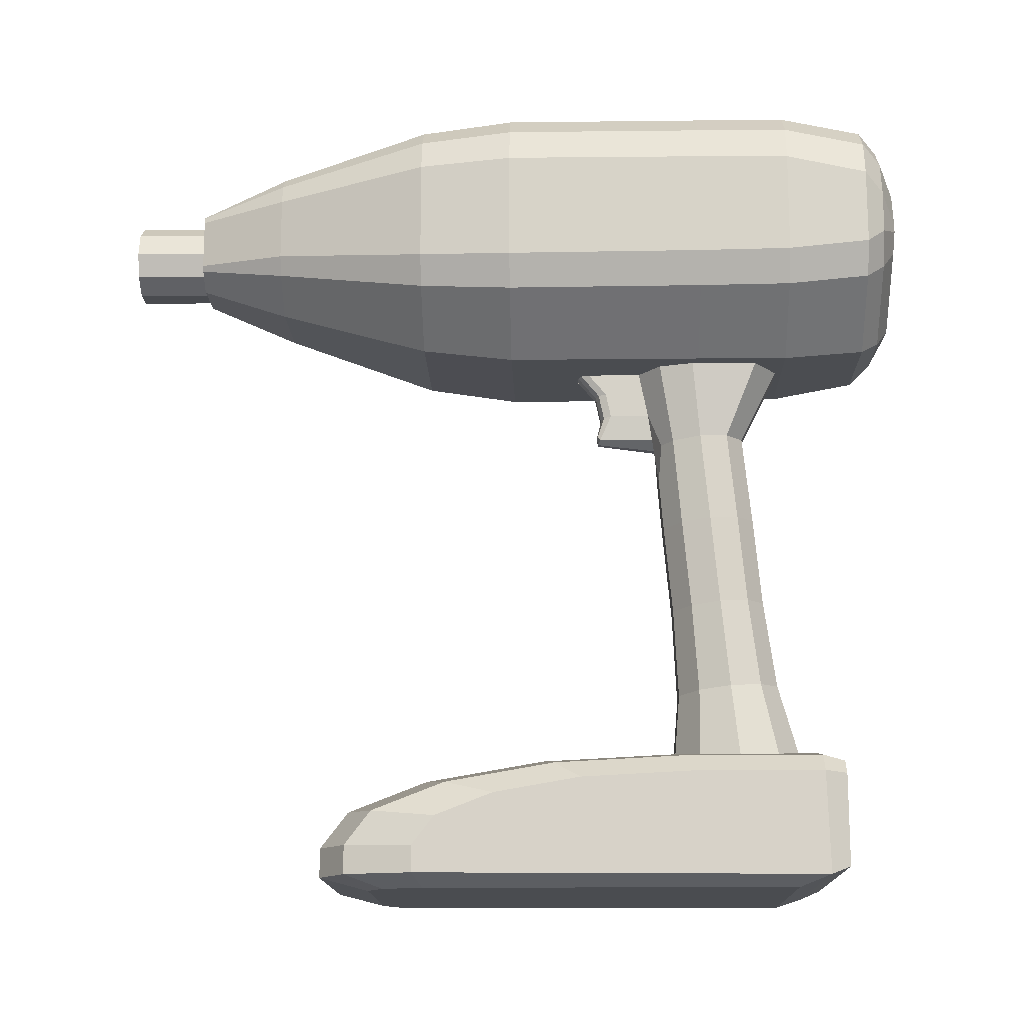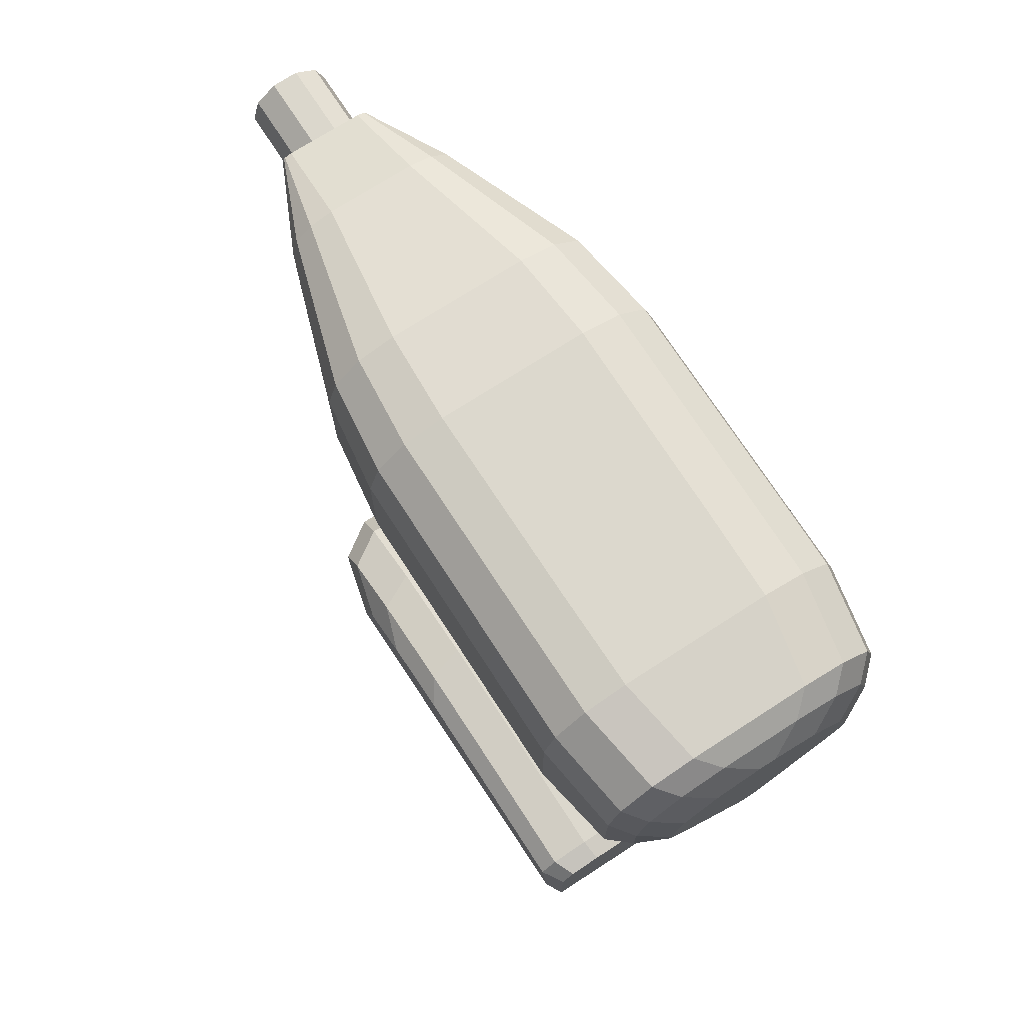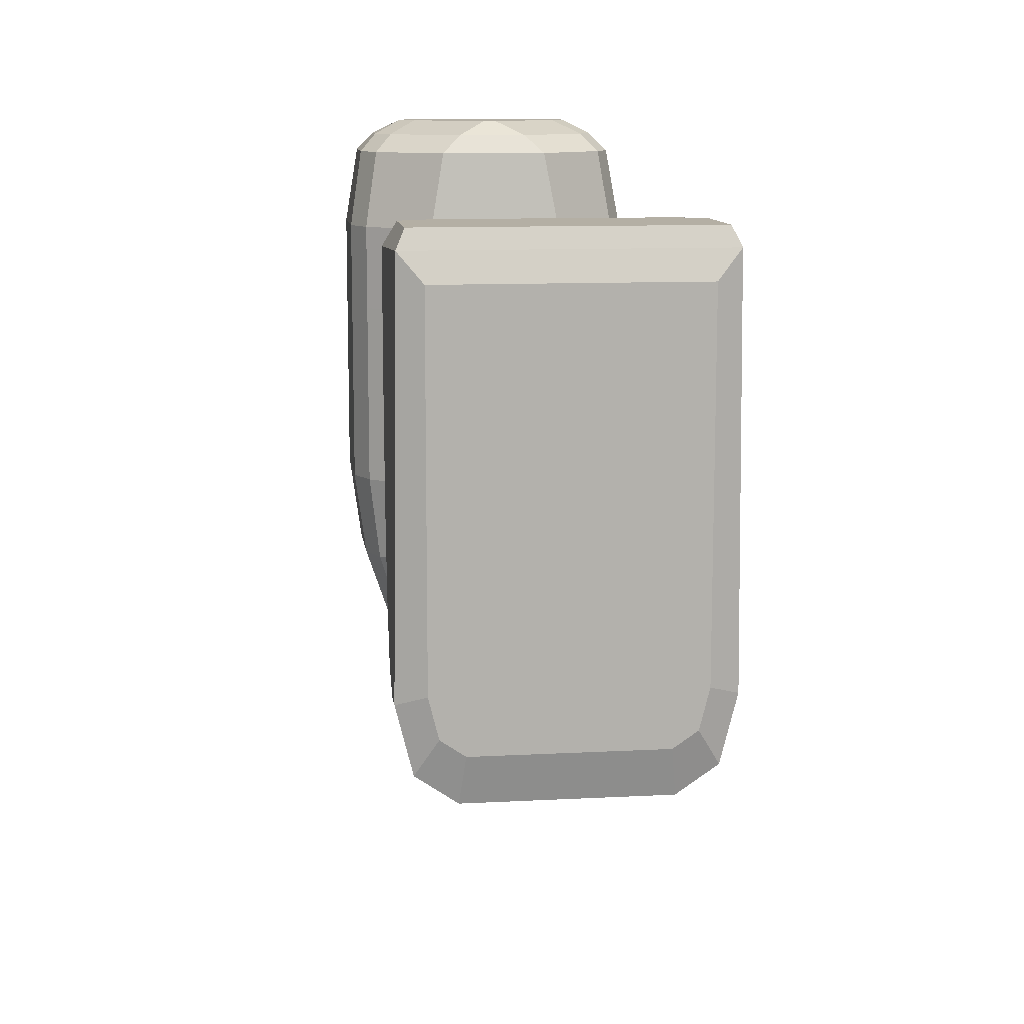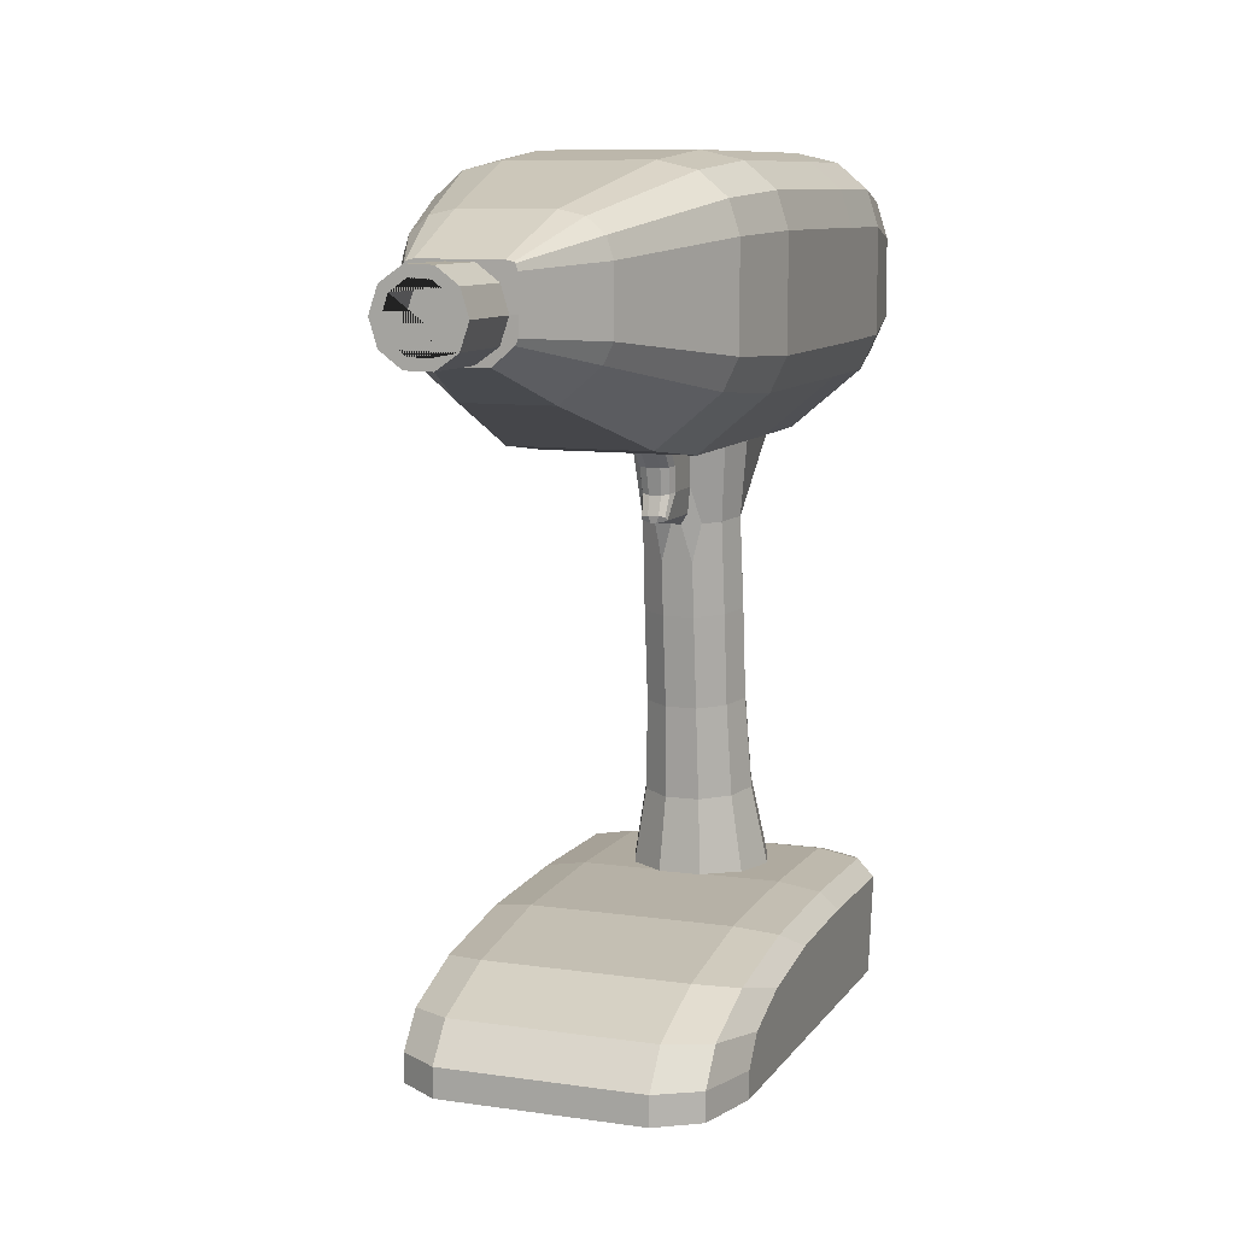
<metadata>
{"format":"obj","ext":"obj","renderer":"f3d","projection":"perspective","resolution":1024,"background":"white","views":[{"elev":-14.8,"azim":-88.4,"up":"+Y"},{"elev":72.5,"azim":-32.9,"up":"+Y"},{"elev":11.3,"azim":-7.3,"up":"+Z"},{"elev":9.5,"azim":-159.2,"up":"+Y"}]}
</metadata>
<code>
o Cylinder.001
v -0.07978 2.073 -1.4
v -0.03171 2.109 -1.4
v 0.02847 2.11 -1.4
v 0.07778 2.076 -1.4
v 0.09737 2.019 -1.4
v 0.07978 1.961 -1.4
v 0.03171 1.925 -1.4
v -0.02847 1.924 -1.4
v -0.07778 1.959 -1.4
v -0.09737 2.016 -1.4
v -0.1072 2.092 -1.54
v -0.1072 2.092 -1.278
v -0.04262 2.141 -1.54
v -0.04262 2.141 -1.278
v 0.03827 2.142 -1.54
v 0.03827 2.142 -1.278
v 0.1045 2.096 -1.54
v 0.1045 2.096 -1.278
v 0.1309 2.02 -1.54
v 0.1309 2.02 -1.278
v 0.1072 1.942 -1.54
v 0.1072 1.942 -1.278
v 0.04262 1.893 -1.54
v 0.04262 1.893 -1.278
v -0.03827 1.892 -1.54
v -0.03827 1.892 -1.278
v -0.1045 1.938 -1.54
v -0.1045 1.938 -1.278
v -0.1309 2.015 -1.54
v -0.1309 2.015 -1.278
v -0.07778 1.959 -1.54
v -0.02847 1.924 -1.54
v 0.02847 2.11 -1.54
v -0.03171 2.109 -1.54
v 0.07778 2.076 -1.54
v -0.09737 2.016 -1.54
v -0.07978 2.073 -1.54
v 0.03171 1.925 -1.54
v 0.07978 1.961 -1.54
v 0.09737 2.019 -1.54
v -0.5027 0.1362 0.3501
v -0.3191 0.2145 0.3202
v -0.4489 0.1916 0.329
v -0.5027 -0.09051 -0.5267
v -0.3191 -0.08279 -0.8297
v -0.4489 -0.08505 -0.741
v -0.5027 0.1181 -0.001627
v -0.3191 0.1919 -0.1198
v -0.4489 0.1703 -0.08522
v -0.5027 0.07096 -0.2745
v -0.3191 0.1274 -0.4929
v -0.4489 0.1109 -0.4289
v -0.5027 0.000421 -0.4568
v -0.3191 0.03098 -0.7422
v -0.4489 0.02203 -0.6586
v 0.5027 -0.09051 -0.5267
v 0.3191 -0.08279 -0.8297
v 0.4489 -0.08505 -0.741
v 0.5027 0.1362 0.3501
v 0.3191 0.2145 0.3202
v 0.4489 0.1916 0.329
v 0.5027 0.000421 -0.4568
v 0.3191 0.03098 -0.7422
v 0.4489 0.02203 -0.6586
v 0.5027 0.07096 -0.2745
v 0.3191 0.1274 -0.4929
v 0.4489 0.1109 -0.4289
v 0.5027 0.1181 -0.001627
v 0.3191 0.1919 -0.1198
v 0.4489 0.1703 -0.08522
v -0.4101 -0.2145 0.6769
v 0.4101 -0.2145 0.6769
v -0.4101 -0.2145 -0.4963
v -0.5027 -0.175 -0.5267
v -0.3007 -0.2145 -0.6769
v -0.3191 -0.175 -0.8297
v -0.3781 -0.2145 -0.624
v -0.4489 -0.175 -0.741
v 0.3007 -0.2145 -0.6769
v 0.3191 -0.175 -0.8297
v 0.4101 -0.2145 -0.4963
v 0.5027 -0.175 -0.5267
v 0.3781 -0.2145 -0.624
v 0.4489 -0.175 -0.741
v -0.3104 0.1959 0.8297
v -0.3191 0.2145 0.7577
v -0.4591 0.1325 0.8297
v -0.5027 0.1362 0.7577
v -0.4155 0.1773 0.8297
v -0.4489 0.1916 0.7577
v 0.4591 0.1325 0.8297
v 0.5027 0.1362 0.7577
v 0.3104 0.1959 0.8297
v 0.3191 0.2145 0.7577
v 0.4155 0.1773 0.8297
v 0.4489 0.1916 0.7577
v -0.4591 -0.1564 0.8297
v -0.4872 -0.1816 0.7682
v 0.4591 -0.1564 0.8297
v 0.4872 -0.1816 0.7682
v -0.07196 0.1552 0.3067
v 0.06858 0.1551 0.3056
v 0.1829 0.1626 0.387
v 0.126 1.317 0.3222
v 0.2274 0.1749 0.5197
v 0.1567 1.325 0.4137
v 0.185 0.1873 0.6532
v 0.1275 1.334 0.5056
v 0.07196 0.195 0.7363
v 0.04958 1.339 0.5629
v -0.06858 0.1951 0.7374
v -0.04725 1.339 0.5636
v -0.1829 0.1876 0.656
v -0.126 1.334 0.5076
v -0.2274 0.1753 0.5233
v -0.1567 1.325 0.4161
v -0.185 0.1629 0.3898
v -0.1275 1.317 0.3242
v -0.05063 0.7362 0.3171
v 0.04825 0.7362 0.3163
v 0.1287 0.7415 0.3735
v 0.16 0.7501 0.4669
v 0.1302 0.7588 0.5608
v 0.05063 0.7643 0.6193
v -0.04825 0.7643 0.6201
v -0.1287 0.759 0.5628
v -0.16 0.7504 0.4694
v -0.1302 0.7417 0.3756
v -0.05063 1.024 0.2904
v 0.04825 1.024 0.2896
v 0.1287 1.029 0.3469
v 0.16 1.038 0.4403
v 0.1302 1.046 0.5342
v 0.05063 1.052 0.5927
v -0.04825 1.052 0.5934
v -0.1287 1.047 0.5362
v -0.16 1.038 0.4428
v -0.1302 1.029 0.3489
v 0.05237 0.4474 0.33
v 0.1397 0.4532 0.3921
v 0.1737 0.4626 0.4935
v 0.1413 0.472 0.5954
v 0.05495 0.4779 0.6589
v -0.05237 0.478 0.6597
v -0.1397 0.4722 0.5976
v -0.1737 0.4628 0.4962
v -0.1413 0.4534 0.3943
v -0.05495 0.4475 0.3308
v 0.05683 1.587 0.2102
v -0.05964 1.587 0.2111
v 0.1516 1.593 0.2776
v 0.1885 1.604 0.3876
v 0.1906 1.614 0.6207
v 0.07388 1.622 0.7065
v -0.07125 1.622 0.7077
v -0.1893 1.615 0.6236
v -0.1885 1.604 0.3906
v -0.1533 1.594 0.28
v -0.05386 1.429 0.2431
v -0.01663 1.312 0.2666
v -0.05001 1.193 0.2766
v -0.07608 1.313 0.2864
v -0.04118 1.346 0.2599
v 0.0143 1.312 0.2664
v 0.05134 1.429 0.2423
v 0.07406 1.313 0.2852
v 0.04766 1.193 0.2758
v 0.0388 1.346 0.2592
v 0.00871 1.337 0.07017
v 0.01806 1.419 0.08025
v 0.05148 1.428 0.1141
v 0.01598 1.359 0.06649
v 0.03516 1.358 0.06838
v 0.0416 1.423 0.09028
v 0.03911 1.346 0.07691
v -0.009065 1.337 0.07031
v -0.05371 1.428 0.1149
v -0.0202 1.419 0.08055
v -0.04108 1.346 0.07752
v -0.03714 1.358 0.06894
v -0.04377 1.423 0.09094
v -0.01687 1.359 0.06675
v 0.05704 1.585 0.03061
v 0.0239 1.585 -0.004919
v 0.04735 1.585 0.00538
v -0.02621 1.585 -0.004529
v -0.05943 1.585 0.03148
v -0.04968 1.585 0.006125
v -0.0566 1.507 0.0986
v -0.04676 1.505 0.07393
v -0.02323 1.502 0.06341
v 0.05423 1.507 0.09776
v 0.04445 1.505 0.07323
v 0.02095 1.502 0.06306
v -0.05675 1.508 0.2271
v 0.05409 1.508 0.2262
v 0.4972 1.997 -0.2238
v -0.4972 1.997 -0.2238
v 0.4562 2.002 -0.5226
v -0.4562 2.002 -0.5226
v -0.4972 1.997 0.4108
v 0.4972 1.997 0.4108
v 0 2.419 -0.2238
v 0 1.575 -0.2238
v 0 1.997 1.082
v 0 1.997 -1.308
v 0 1.615 -0.5226
v 0 2.389 -0.5226
v 0 2.419 0.4108
v 0 1.575 0.4108
v -0.4972 1.997 0.7055
v -0.4552 1.997 0.9717
v 0.4972 1.997 0.7055
v 0.4552 1.997 0.9717
v 0 1.575 0.7055
v 0 1.611 0.9717
v 0 2.419 0.7055
v 0 2.384 0.9717
v -0.3982 1.997 1.034
v -0.3059 1.997 1.082
v 0.3982 1.997 1.034
v 0.3059 1.997 1.082
v 0 1.738 1.082
v 0 1.659 1.034
v 0 2.257 1.082
v 0 2.335 1.034
v -0.2401 2.419 -0.2238
v -0.4972 2.201 -0.2238
v -0.3687 2.39 -0.2238
v -0.4628 2.31 -0.2238
v 0.2401 2.419 -0.2238
v 0.4972 2.201 -0.2238
v 0.3687 2.39 -0.2238
v 0.4628 2.31 -0.2238
v -0.4562 2.19 -0.5226
v -0.2216 2.389 -0.5226
v -0.4247 2.29 -0.5226
v -0.3389 2.363 -0.5226
v 0.4562 2.19 -0.5226
v 0.2216 2.389 -0.5226
v 0.4247 2.29 -0.5226
v 0.3389 2.363 -0.5226
v 0.2375 2.419 0.4108
v 0.4972 2.199 0.4108
v 0.3674 2.39 0.4108
v 0.4624 2.309 0.4108
v -0.4972 2.199 0.4108
v -0.2375 2.419 0.4108
v -0.4624 2.309 0.4108
v -0.3674 2.39 0.4108
v -0.2336 2.419 0.7055
v -0.4972 2.195 0.7055
v -0.3654 2.389 0.7055
v -0.4619 2.307 0.7055
v -0.4552 2.155 0.9717
v -0.1861 2.384 0.9717
v -0.4192 2.269 0.9717
v -0.3207 2.353 0.9717
v 0.4972 2.195 0.7055
v 0.2336 2.419 0.7055
v 0.4619 2.307 0.7055
v 0.3654 2.389 0.7055
v 0.1861 2.384 0.9717
v 0.4552 2.155 0.9717
v 0.3207 2.353 0.9717
v 0.4192 2.269 0.9717
v -0.02734 2.257 1.082
v -0.3059 2.02 1.082
v -0.1666 2.225 1.082
v -0.2686 2.139 1.082
v -0.1221 2.335 1.034
v -0.3982 2.101 1.034
v -0.2601 2.304 1.034
v -0.3612 2.218 1.034
v 0.3059 2.02 1.082
v 0.02734 2.257 1.082
v 0.2686 2.139 1.082
v 0.1666 2.225 1.082
v 0.3982 2.101 1.034
v 0.1221 2.335 1.034
v 0.3612 2.218 1.034
v 0.2601 2.304 1.034
v -0.235 1.575 -0.2238
v 0.235 1.575 -0.2238
v 0.217 1.615 -0.5226
v -0.217 1.615 -0.5226
v -0.2324 1.575 0.4108
v 0.2324 1.575 0.4108
v -0.2284 1.575 0.7055
v -0.1808 1.611 0.9717
v 0.2284 1.575 0.7055
v 0.1808 1.611 0.9717
v -0.02186 1.738 1.082
v -0.1166 1.659 1.034
v 0.02186 1.738 1.082
v 0.1166 1.659 1.034
v -0.4482 1.756 -0.2238
v -0.4972 1.86 -0.2238
v 0.4482 1.756 -0.2238
v 0.4972 1.86 -0.2238
v 0.4562 1.875 -0.5226
v 0.4112 1.78 -0.5226
v -0.4562 1.875 -0.5226
v -0.4112 1.78 -0.5226
v -0.4482 1.758 0.4108
v -0.4972 1.863 0.4108
v 0.4972 1.863 0.4108
v 0.4482 1.758 0.4108
v -0.4972 1.868 0.7055
v -0.4482 1.762 0.7055
v -0.4062 1.802 0.9717
v -0.4552 1.91 0.9717
v 0.4482 1.762 0.7055
v 0.4972 1.868 0.7055
v 0.4552 1.91 0.9717
v 0.4062 1.802 0.9717
v -0.3059 1.997 1.082
v -0.2569 1.937 1.082
v -0.3982 1.966 1.034
v -0.3491 1.857 1.034
v 0.2569 1.937 1.082
v 0.3059 1.997 1.082
v 0.3491 1.857 1.034
v 0.3982 1.966 1.034
v -0.1535 2.018 -1.305
v -0.2891 2.019 -1.015
v 0.2891 2.019 -1.015
v 0.1535 2.018 -1.305
v 0 1.887 -1.305
v 0 1.774 -1.015
v 0 2.265 -1.015
v 0 2.148 -1.305
v -0.1535 2.12 -1.305
v -0.2891 2.139 -1.015
v -0.1209 2.148 -1.305
v -0.1406 2.265 -1.015
v -0.1475 2.139 -1.305
v -0.2692 2.202 -1.015
v -0.1435 2.143 -1.305
v -0.2149 2.248 -1.015
v 0.1209 2.148 -1.305
v 0.1406 2.265 -1.015
v 0.1535 2.12 -1.305
v 0.2891 2.139 -1.015
v 0.1435 2.143 -1.305
v 0.2149 2.248 -1.015
v 0.1475 2.139 -1.305
v 0.2692 2.202 -1.015
v -0.0813 1.887 -1.305
v -0.1377 1.774 -1.015
v 0.0813 1.887 -1.305
v 0.1377 1.774 -1.015
v -0.1448 1.941 -1.305
v -0.2606 1.878 -1.015
v -0.1535 1.96 -1.305
v -0.2891 1.939 -1.015
v 0.1535 1.96 -1.305
v 0.2891 1.939 -1.015
v 0.1448 1.941 -1.305
v 0.2606 1.878 -1.015
f 2 3 4 5 6 7 8 9 10 1
f 11 12 14 13
f 13 14 16 15
f 15 16 18 17
f 17 18 20 19
f 19 20 22 21
f 21 22 24 23
f 23 24 26 25
f 25 26 28 27
f 14 12 30 28 26 24 22 20 18 16
f 27 28 30 29
f 29 30 12 11
f 11 13 15 17 35 33 34 37 36 31 27 29
f 31 9 8 32
f 33 3 2 34
f 36 10 9 31
f 27 31 32 38 39 40 35 17 19 21 23 25
f 32 8 7 38
f 38 7 6 39
f 35 4 3 33
f 40 5 4 35
f 37 1 10 36
f 34 2 1 37
f 39 6 5 40
f 46 78 74 44
f 42 60 69 48
f 41 88 90 43
f 58 84 80 57
f 96 61 60 94
f 54 63 57 45
f 51 66 63 54
f 48 69 66 51
f 92 59 61 96
f 47 41 43 49
f 49 43 42 48
f 59 68 70 61
f 61 70 69 60
f 50 47 49 52
f 52 49 48 51
f 68 65 67 70
f 70 67 66 69
f 53 50 52 55
f 55 52 51 54
f 65 62 64 67
f 67 64 63 66
f 44 53 55 46
f 46 55 54 45
f 62 56 58 64
f 64 58 57 63
f 82 56 62 65 68 59 92 100
f 73 71 98 74
f 98 88 41 47 50 53 44 74
f 60 42 86 94
f 76 45 57 80
f 45 76 78 46
f 56 82 84 58
f 43 90 86 42
f 82 100 72 81
f 75 77 78 76
f 77 73 74 78
f 81 83 84 82
f 83 79 80 84
f 71 72 100 98
f 76 80 79 75
f 73 77 75 79 83 81 72 71
f 95 91 92 96
f 93 95 96 94
f 87 89 90 88
f 89 85 86 90
f 94 86 85 93
f 99 97 98 100
f 97 87 88 98
f 100 92 91 99
f 99 91 95 93 85 89 87 97
f 138 118 162 161 129
f 194 191 186 184
f 131 104 106 132
f 132 106 108 133
f 133 108 110 134
f 134 110 112 135
f 135 112 114 136
f 136 114 116 137
f 118 116 157 158
f 137 116 118 138
f 159 162 118 158 150 195
f 101 102 103 105 107 109 111 113 115 117
f 147 128 119 148
f 146 127 128 147
f 145 126 127 146
f 144 125 126 145
f 143 124 125 144
f 142 123 124 143
f 141 122 123 142
f 140 121 122 141
f 139 120 121 140
f 148 119 120 139
f 128 138 129 119
f 127 137 138 128
f 126 136 137 127
f 125 135 136 126
f 124 134 135 125
f 123 133 134 124
f 122 132 133 123
f 121 131 132 122
f 120 130 131 121
f 119 129 130 120
f 101 148 139 102
f 102 139 140 103
f 103 140 141 105
f 105 141 142 107
f 107 142 143 109
f 109 143 144 111
f 111 144 145 113
f 113 145 146 115
f 115 146 147 117
f 117 147 148 101
f 149 150 158 157 156 155 154 153 152 151
f 116 114 156 157
f 114 112 155 156
f 112 110 154 155
f 110 108 153 154
f 108 106 152 153
f 106 104 151 152
f 196 165 171 192
f 195 150 187 189
f 150 149 183 185 184 186 188 187
f 130 167 166 104 131
f 129 161 160 164 167 130
f 104 166 165 196 149 151
f 159 163 160 161 162
f 164 168 165 166 167
f 169 172 173 175
f 170 174 173 172
f 171 175 173 174
f 176 179 180 182
f 177 181 180 179
f 178 182 180 181
f 169 176 182 172
f 172 182 178 170
f 189 187 188 190
f 190 188 186 191
f 192 171 174 193
f 193 174 170 194
f 164 169 175 168
f 168 175 171 165
f 159 177 179 163
f 163 179 176 160
f 164 160 176 169
f 185 193 194 184
f 183 192 193 185
f 181 190 191 178
f 177 189 190 181
f 159 195 189 177
f 149 196 192 183
f 170 178 191 194
f 206 332 341 345 347 343 328
f 329 206 328 357 359 351
f 217 251 256 218
f 210 288 291 215
f 220 268 272 219
f 240 208 203 231
f 308 313 291 288
f 197 232 244 202
f 198 228 235 200
f 204 284 288 210
f 207 285 284 204
f 209 248 251 217
f 202 244 259 213
f 286 207 204 283
f 350 330 207 286
f 298 198 200 303
f 331 336 236 208
f 203 227 248 209
f 283 287 305 297
f 349 353 355 325 206 329
f 208 236 227 203
f 300 197 202 307
f 218 256 271 226
f 216 292 296 224
f 201 247 228 198
f 310 305 287 289
f 243 209 217 260
f 284 285 302 299
f 199 239 232 197
f 358 327 199 301
f 303 356 354 304
f 330 352 285 207
f 289 215 216 290
f 283 204 210 287
f 231 203 209 243
f 211 252 247 201
f 287 210 215 289
f 237 338 334 235
f 260 217 218 263
f 219 272 255 212
f 223 293 294 224
f 294 293 318 320
f 296 292 316 323
f 212 255 252 211
f 225 276 280 226
f 295 321 322 222 205 223
f 292 291 313 316
f 279 221 214 264
f 320 311 290 294
f 290 216 224 294
f 264 214 213 259
f 263 218 226 280
f 289 290 311 310
f 267 225 226 271
f 295 223 224 296
f 205 225 267 269 270 268 220
f 295 296 323 321
f 222 275 277 278 276 225 205
f 223 205 220 317 318 293
f 275 222 221 279
f 215 291 292 216
f 238 340 338 237
f 342 240 242 346
f 236 336 340 238
f 248 227 229 250
f 250 229 230 249
f 249 230 228 247
f 240 231 233 242
f 242 233 234 241
f 241 234 232 239
f 227 236 238 229
f 229 238 237 230
f 230 237 235 228
f 348 241 239 344
f 350 286 304 354
f 346 242 241 348
f 231 243 245 233
f 233 245 246 234
f 234 246 244 232
f 256 251 253 258
f 258 253 254 257
f 257 254 252 255
f 260 263 265 262
f 262 265 266 261
f 261 266 264 259
f 251 248 250 253
f 253 250 249 254
f 254 249 247 252
f 259 244 246 261
f 261 246 245 262
f 262 245 243 260
f 267 271 273 269
f 269 273 274 270
f 270 274 272 268
f 280 276 278 282
f 282 278 277 281
f 281 277 275 279
f 271 256 258 273
f 273 258 257 274
f 274 257 255 272
f 279 264 266 281
f 281 266 265 282
f 282 265 263 280
f 342 331 208 240
f 327 344 239 199
f 306 201 198 298
f 301 199 197 300
f 288 284 299 308
f 200 235 334 326
f 286 283 297 304
f 214 315 314 213
f 312 212 211 309
f 309 211 201 306
f 307 202 213 314
f 222 322 324 221
f 317 220 219 319
f 319 219 212 312
f 221 324 315 214
f 285 352 360 302
f 298 303 304 297
f 300 307 308 299
f 301 300 299 302
f 358 301 302 360
f 306 298 297 305
f 314 315 316 313
f 312 309 310 311
f 309 306 305 310
f 307 314 313 308
f 324 322 321 323
f 317 319 320 318
f 319 312 311 320
f 315 324 323 316
f 325 333 337 339 335 332 206
f 335 339 340 336
f 339 337 338 340
f 337 333 334 338
f 345 341 342 346
f 347 345 346 348
f 343 347 348 344
f 332 335 336 331
f 333 325 326 334
f 341 332 331 342
f 344 327 328 343
f 330 350 349 329
f 329 351 352 330
f 359 357 358 360
f 355 353 354 356
f 350 354 353 349
f 356 326 325 355
f 351 359 360 352
f 357 328 327 358
f 303 200 326 356

</code>
